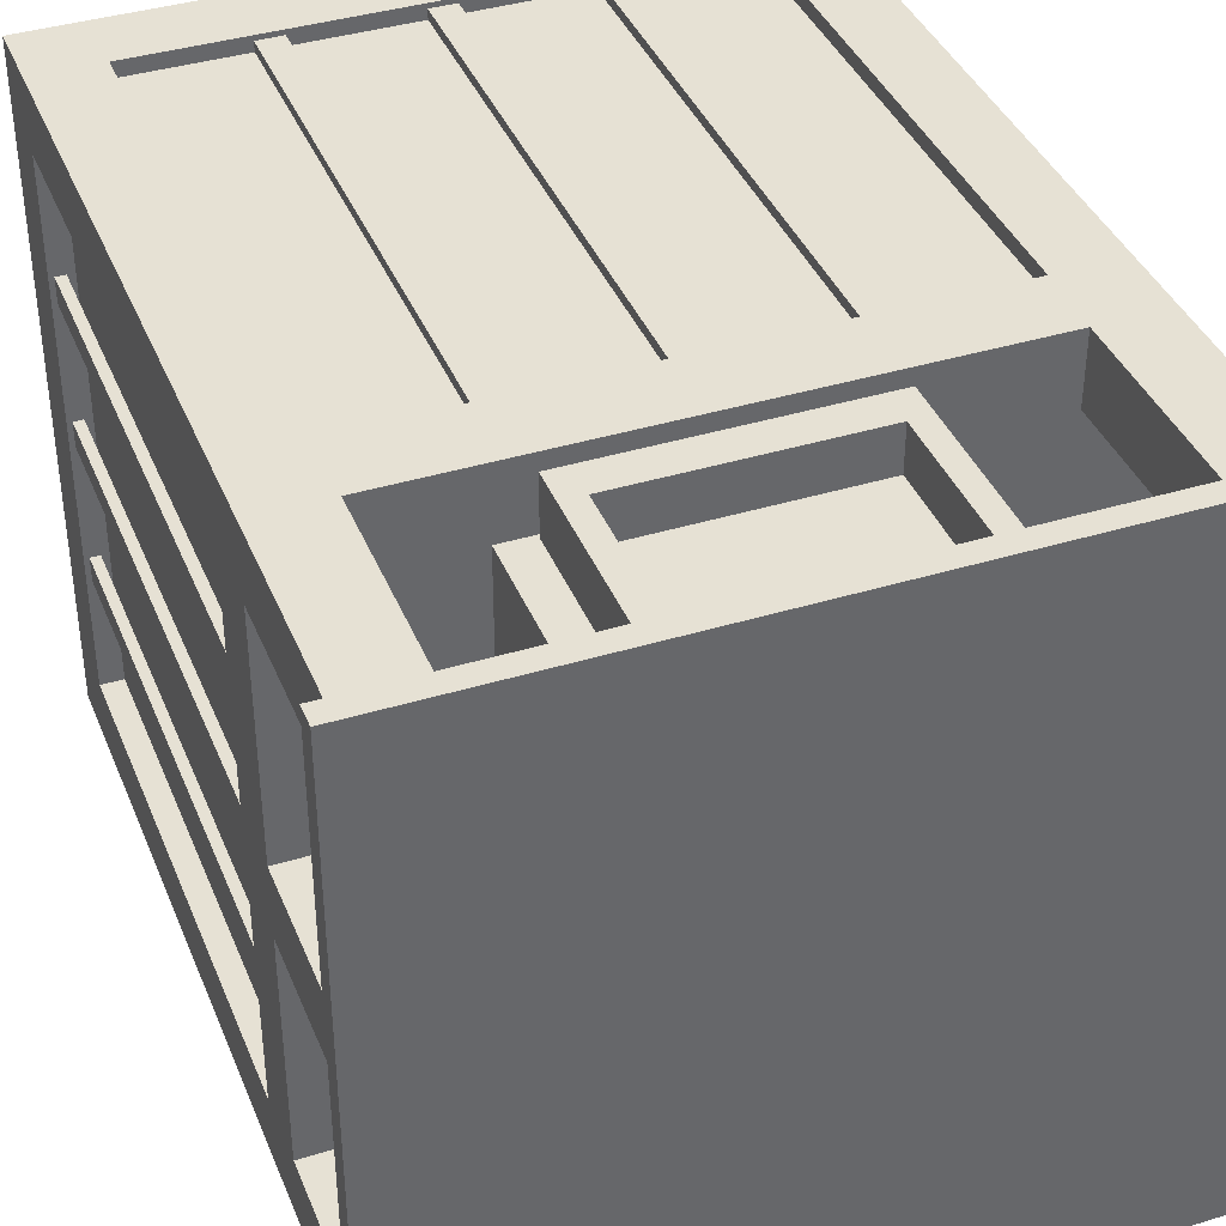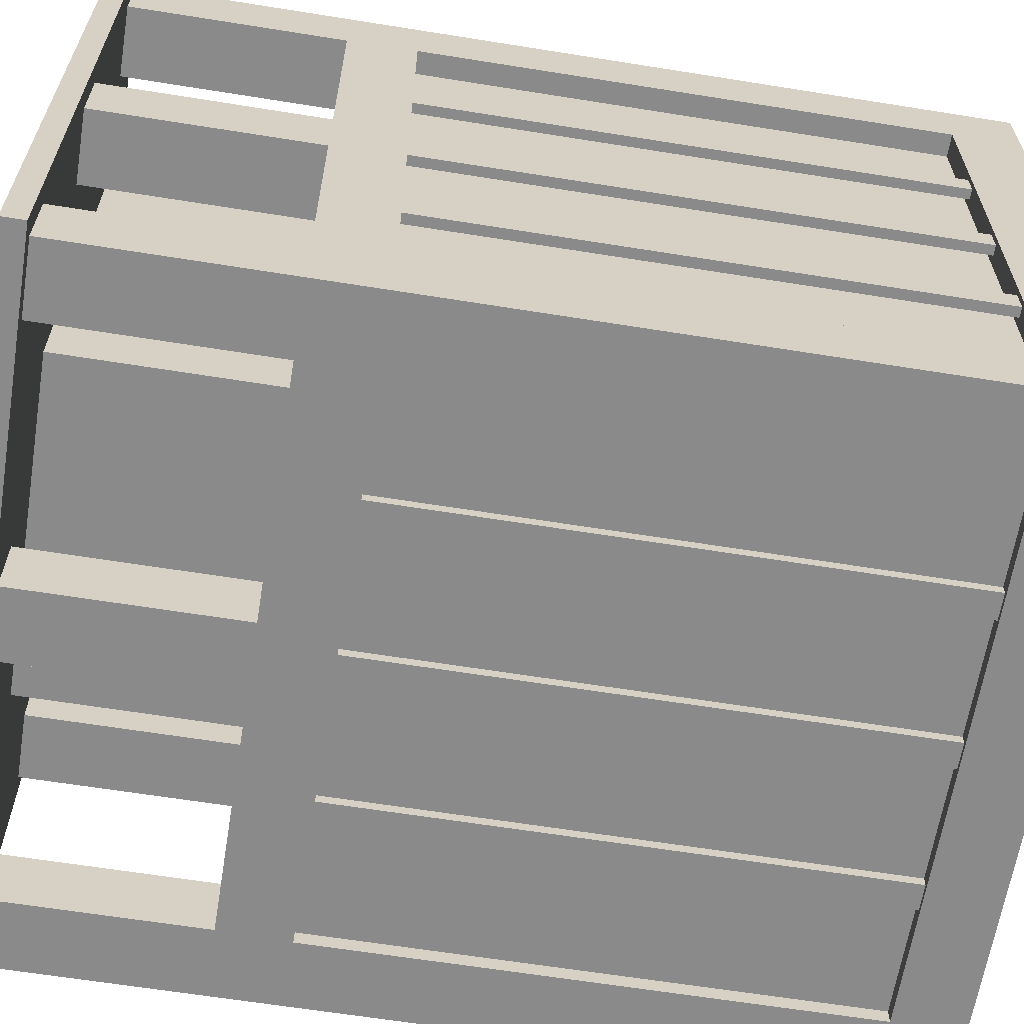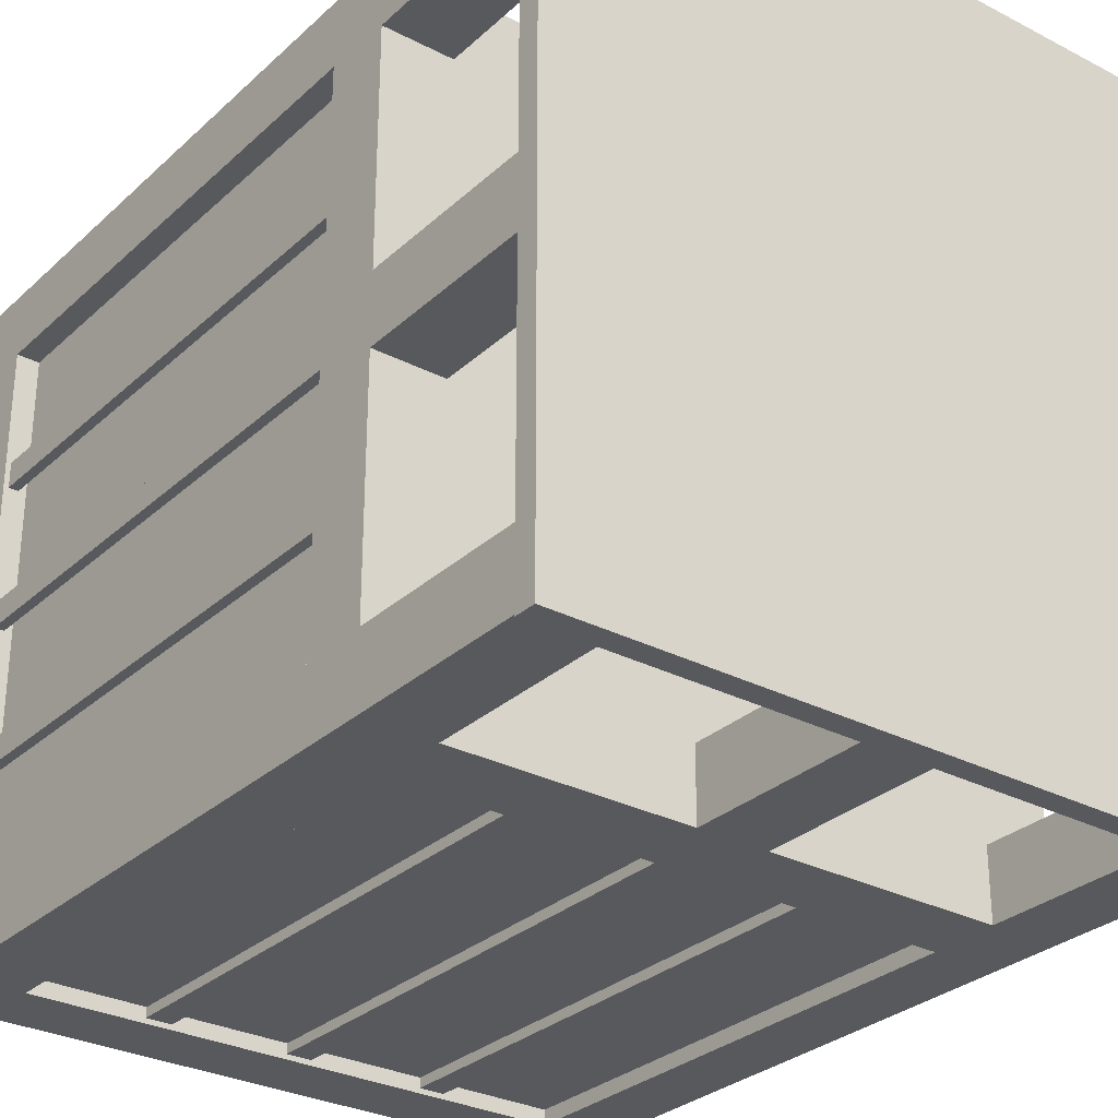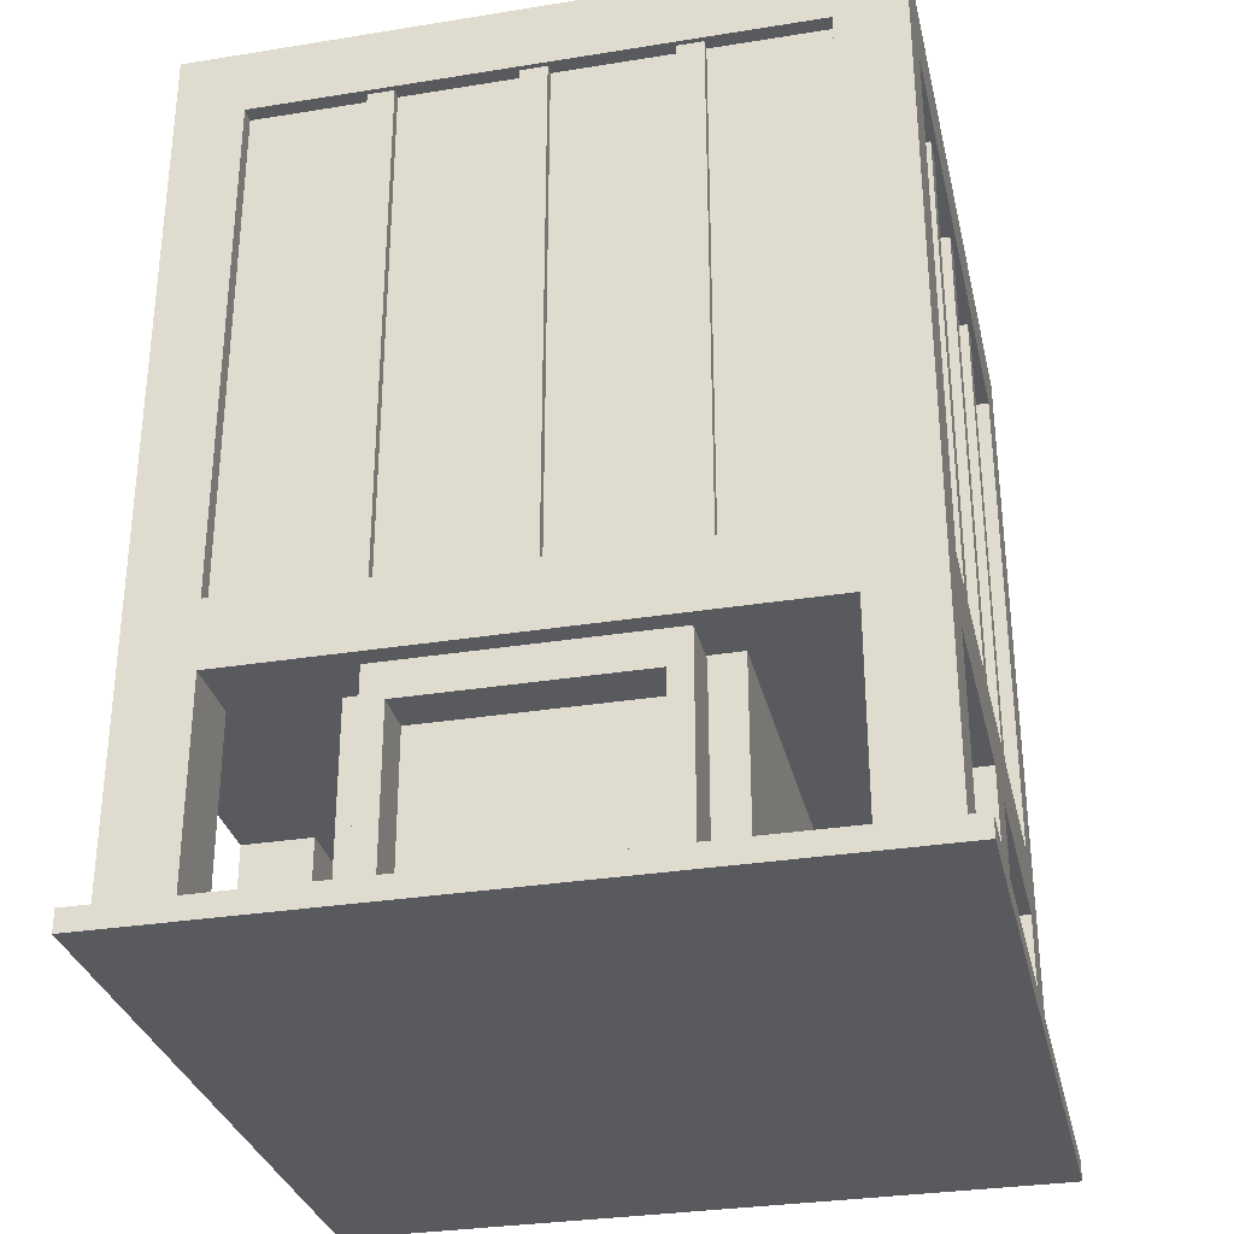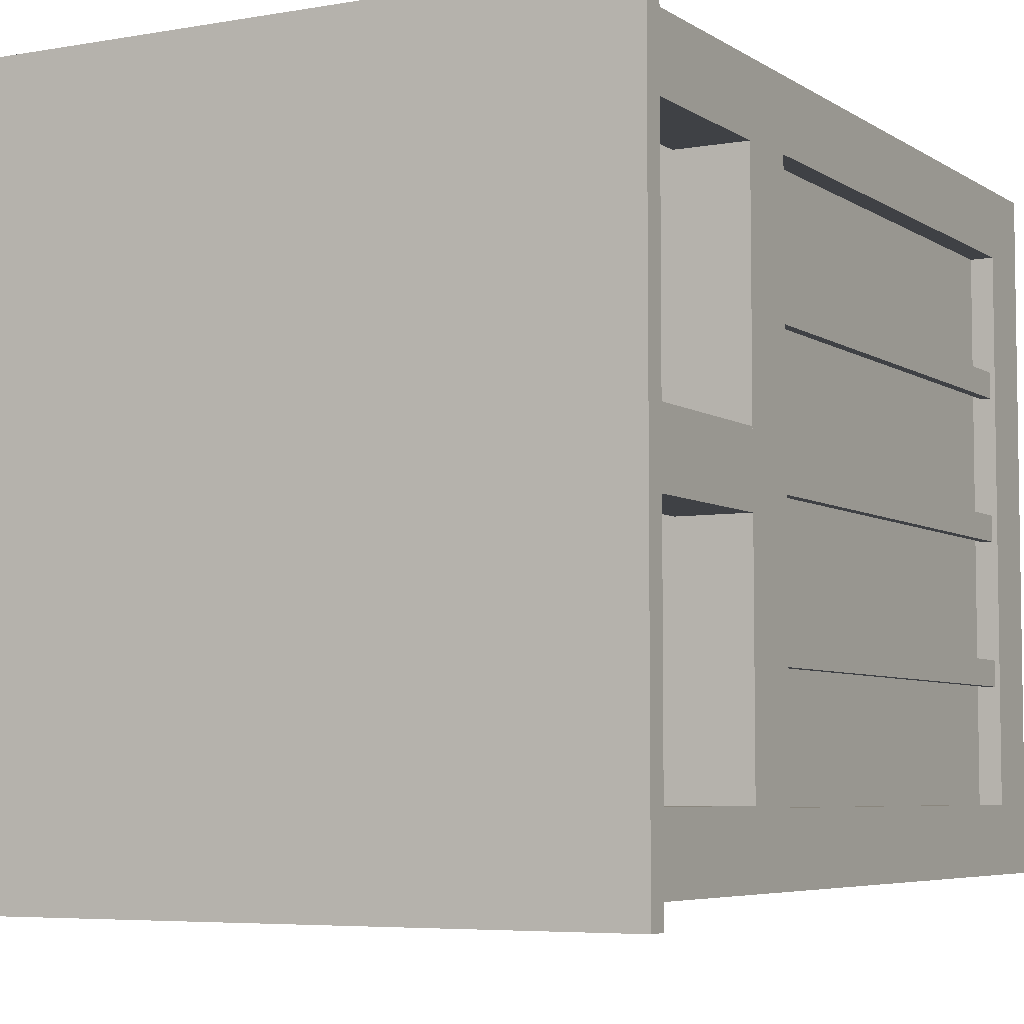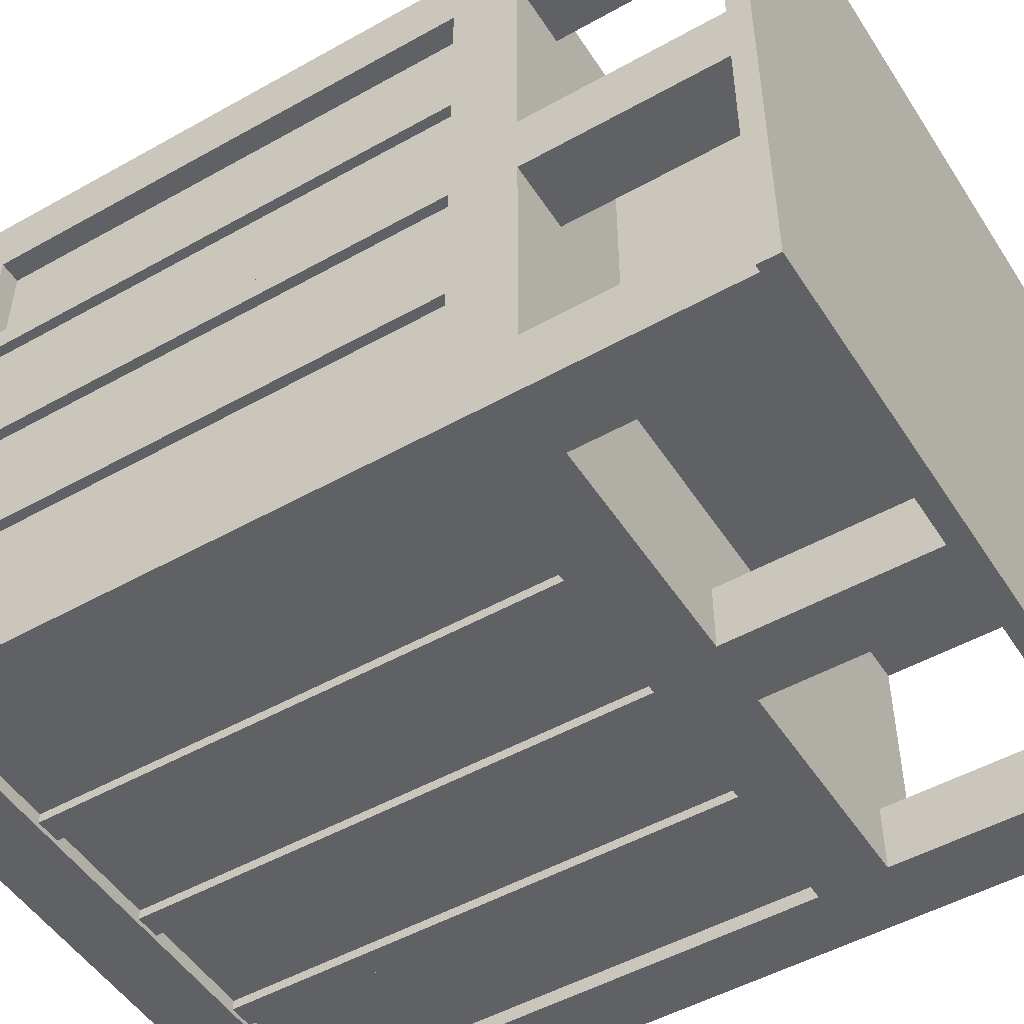
<metadata>
{"format":"obj","ext":"obj","renderer":"f3d","projection":"perspective","resolution":1024,"background":"white","views":[{"elev":39.2,"azim":-20.9,"up":"+Z"},{"elev":-63.5,"azim":80.8,"up":"+Z"},{"elev":-29.7,"azim":-37.3,"up":"+Z"},{"elev":-31.3,"azim":12.9,"up":"+Y"},{"elev":-5.6,"azim":28.8,"up":"+Z"},{"elev":-50.1,"azim":-58.3,"up":"+Z"}]}
</metadata>
<code>
v -6.896 6.203 -3.219
v -6.896 6.203 -2.685
v -6.896 17.04 -3.219
v -6.896 17.04 -2.685
v -6.691 17.04 -3.219
v -6.691 17.04 -2.685
v -6.691 6.203 -3.219
v -6.691 6.203 -2.685
v -6.896 6.203 2.685
v -6.896 6.203 3.219
v -6.896 17.04 2.685
v -6.896 17.04 3.219
v -6.691 17.04 2.685
v -6.691 17.04 3.219
v -6.691 6.203 2.685
v -6.691 6.203 3.219
v -6.896 6.203 -0.2673
v -6.896 6.203 0.2673
v -6.896 17.04 -0.2673
v -6.896 17.04 0.2673
v -6.691 17.04 -0.2673
v -6.691 17.04 0.2673
v -6.691 6.203 -0.2673
v -6.691 6.203 0.2673
v 6.896 6.203 3.219
v 6.896 6.203 2.685
v 6.896 17.04 3.219
v 6.896 17.04 2.685
v 6.691 17.04 3.219
v 6.691 17.04 2.685
v 6.691 6.203 3.219
v 6.691 6.203 2.685
v 6.896 6.203 -2.685
v 6.896 6.203 -3.219
v 6.896 17.04 -2.685
v 6.896 17.04 -3.219
v 6.691 17.04 -2.685
v 6.691 17.04 -3.219
v 6.691 6.203 -2.685
v 6.691 6.203 -3.219
v 6.896 6.203 0.2673
v 6.896 6.203 -0.2673
v 6.896 17.04 0.2673
v 6.896 17.04 -0.2673
v 6.691 17.04 0.2673
v 6.691 17.04 -0.2673
v 6.691 6.203 0.2673
v 6.691 6.203 -0.2673
v 3.219 6.203 -6.896
v 2.685 6.203 -6.896
v 3.219 17.04 -6.896
v 2.685 17.04 -6.896
v 3.219 17.04 -6.691
v 2.685 17.04 -6.691
v 3.219 6.203 -6.691
v 2.685 6.203 -6.691
v -2.685 6.203 -6.896
v -3.219 6.203 -6.896
v -2.685 17.04 -6.896
v -3.219 17.04 -6.896
v -2.685 17.04 -6.691
v -3.219 17.04 -6.691
v -2.685 6.203 -6.691
v -3.219 6.203 -6.691
v 0.2673 6.203 -6.896
v -0.2673 6.203 -6.896
v 0.2673 17.04 -6.896
v -0.2673 17.04 -6.896
v 0.2673 17.04 -6.691
v -0.2673 17.04 -6.691
v 0.2673 6.203 -6.691
v -0.2673 6.203 -6.691
v -3.219 6.203 6.896
v -2.685 6.203 6.896
v -3.219 17.04 6.896
v -2.685 17.04 6.896
v -3.219 17.04 6.691
v -2.685 17.04 6.691
v -3.219 6.203 6.691
v -2.685 6.203 6.691
v 2.685 6.203 6.896
v 3.219 6.203 6.896
v 2.685 17.04 6.896
v 3.219 17.04 6.896
v 2.685 17.04 6.691
v 3.219 17.04 6.691
v 2.685 6.203 6.691
v 3.219 6.203 6.691
v -0.2673 6.203 6.896
v 0.2673 6.203 6.896
v -0.2673 17.04 6.896
v 0.2673 17.04 6.896
v -0.2673 17.04 6.691
v 0.2673 17.04 6.691
v -0.2673 6.203 6.691
v 0.2673 6.203 6.691
v -2.804 0.453 6.727
v 2.805 0.453 6.727
v -2.804 4.711 6.727
v 2.805 4.711 6.727
v -2.804 4.711 5.176
v 2.805 4.711 5.176
v -2.804 0.453 5.176
v 2.805 0.453 5.176
v -2.347 0.7631 6.727
v 2.347 0.7631 6.727
v 2.347 3.99 6.727
v -2.347 3.99 6.727
v -2.347 0.7631 5.802
v 2.347 0.7631 5.802
v 2.347 3.99 5.802
v -2.347 3.99 5.802
v 0.05694 0.7631 5.802
v 0.05694 3.99 5.802
v -0.05693 0.7631 5.802
v -0.05693 3.99 5.802
v -0.4097 2.031 5.802
v -0.2424 2.031 5.802
v -0.2424 2.723 5.802
v -0.4097 2.723 5.802
v 0.2424 2.031 5.802
v 0.2424 2.723 5.802
v 0.4097 2.031 5.802
v 0.4097 2.723 5.802
v -7.421 0 7.42
v 7.421 0 7.42
v -7.421 0.453 7.42
v 7.421 0.453 7.42
v -7.421 0.453 -7.42
v 7.421 0.453 -7.42
v -7.421 0 -7.42
v 7.421 0 -7.42
v 7.001 18.46 -7.001
v -7.001 18.46 -7.001
v 7.001 18.46 7.001
v -7.001 18.46 7.001
v 6.194 18.46 -6.194
v -6.194 18.46 -6.194
v 6.194 18.46 6.194
v -6.194 18.46 6.194
v -5.601 17.04 7.001
v -7.001 17.04 5.601
v -7.001 17.04 -5.601
v -5.601 17.04 -7.001
v 5.601 17.04 -7.001
v 7.001 17.04 -5.601
v 7.001 17.04 5.601
v 5.601 17.04 7.001
v 5.601 6.203 7.001
v 7.001 5.592 7.001
v 7.001 6.203 5.601
v 7.001 6.203 -5.601
v 7.001 5.592 -7.001
v 5.601 6.203 -7.001
v -5.601 6.203 -7.001
v -7.001 5.592 -7.001
v -7.001 6.203 -5.601
v -7.001 6.203 5.601
v -7.001 5.592 7.001
v -5.601 6.203 7.001
v 5.601 6.203 -6.691
v -5.601 6.203 -6.691
v -5.601 17.04 -6.691
v 5.601 17.04 -6.691
v -5.601 17.04 6.691
v -5.601 6.203 6.691
v 5.601 6.203 6.691
v 5.601 17.04 6.691
v -6.532 6.203 -5.601
v -6.532 6.203 5.601
v -6.531 17.04 5.601
v -6.531 17.04 -5.601
v 6.532 17.04 -5.601
v 6.532 17.04 5.601
v 6.532 6.203 5.601
v 6.532 6.203 -5.601
v 6.194 17.86 6.194
v 6.194 17.86 -6.194
v -6.194 17.86 -6.194
v -6.194 17.86 6.194
v -5.601 4.795 -7.001
v 5.601 4.795 -7.001
v 7.001 4.795 -7.001
v 7.001 4.795 -5.601
v 7.001 4.795 5.601
v 7.001 4.795 7.001
v 5.601 4.795 7.001
v -5.601 4.795 7.001
v -7.001 4.795 7.001
v -7.001 4.795 5.601
v -7.001 4.795 -5.601
v -7.001 4.795 -7.001
v 3.474 4.795 5.588
v 2.779 4.795 5.588
v 2.779 0.453 5.588
v 3.474 0.453 5.588
v 3.474 0.453 2.779
v 3.474 4.795 2.779
v 3.474 4.795 -2.779
v 3.474 0.453 -2.779
v 3.474 4.795 -3.474
v 3.474 0.453 -3.474
v 2.779 0.453 -3.474
v 2.779 4.795 -3.474
v -2.779 0.453 -3.474
v -2.779 4.795 -3.474
v -3.474 4.795 -3.474
v -3.474 0.453 -3.474
v -3.474 0.453 -2.779
v -3.474 4.795 -2.779
v -3.474 0.453 2.779
v -3.474 4.795 2.779
v -3.474 4.795 5.588
v -3.474 0.453 5.588
v -2.779 0.453 5.588
v -2.779 4.795 5.588
v 5.559 0.453 7.001
v 7.001 0.453 7.001
v 5.559 4.795 7.001
v 7.001 4.795 7.001
v 5.559 4.795 5.559
v 7.001 4.795 5.559
v 5.559 0.453 5.559
v 7.001 0.453 5.559
v -7.001 0.453 7.001
v -5.559 0.453 7.001
v -7.001 4.795 7.001
v -5.559 4.795 7.001
v -7.001 4.795 5.559
v -5.559 4.795 5.559
v -7.001 0.453 5.559
v -5.559 0.453 5.559
v -7.001 0.453 -5.559
v -5.559 0.453 -5.559
v -7.001 4.795 -5.559
v -5.559 4.795 -5.559
v -7.001 4.795 -7.001
v -5.559 4.795 -7.001
v -7.001 0.453 -7.001
v -5.559 0.453 -7.001
v 5.559 0.453 -5.559
v 7.001 0.453 -5.559
v 5.559 4.795 -5.559
v 7.001 4.795 -5.559
v 5.559 4.795 -7.001
v 7.001 4.795 -7.001
v 5.559 0.453 -7.001
v 7.001 0.453 -7.001
v 5.559 0.453 0.7212
v 7.001 0.453 0.7212
v 5.559 4.795 0.7212
v 7.001 4.795 0.7212
v 5.559 4.795 -0.7212
v 7.001 4.795 -0.7212
v 5.559 0.453 -0.7212
v 7.001 0.453 -0.7212
v -0.7211 0.453 -5.559
v 0.7212 0.453 -5.559
v -0.7211 4.795 -5.559
v 0.7212 4.795 -5.559
v -0.7211 4.795 -7.001
v 0.7212 4.795 -7.001
v -0.7211 0.453 -7.001
v 0.7212 0.453 -7.001
v -7.001 0.453 0.7212
v -5.559 0.453 0.7212
v -7.001 4.795 0.7212
v -5.559 4.795 0.7212
v -7.001 4.795 -0.7212
v -5.559 4.795 -0.7212
v -7.001 0.453 -0.7212
v -5.559 0.453 -0.7212
f 1 2 4 3
f 2 8 6 4
f 7 1 3 5
f 9 10 12 11
f 10 16 14 12
f 15 9 11 13
f 17 18 20 19
f 18 24 22 20
f 23 17 19 21
f 25 26 28 27
f 26 32 30 28
f 31 25 27 29
f 33 34 36 35
f 34 40 38 36
f 39 33 35 37
f 41 42 44 43
f 42 48 46 44
f 47 41 43 45
f 49 50 52 51
f 50 56 54 52
f 55 49 51 53
f 57 58 60 59
f 58 64 62 60
f 63 57 59 61
f 65 66 68 67
f 66 72 70 68
f 71 65 67 69
f 73 74 76 75
f 74 80 78 76
f 79 73 75 77
f 81 82 84 83
f 82 88 86 84
f 87 81 83 85
f 89 90 92 91
f 90 96 94 92
f 95 89 91 93
f 113 114 116 115
f 99 100 102 101
f 98 104 102 100
f 103 97 99 101
f 97 98 106 105
f 98 100 107 106
f 100 99 108 107
f 99 97 105 108
f 105 106 110 113 115 109
f 106 107 111 110
f 107 108 112 116 114 111
f 108 105 109 112
f 117 118 119 120
f 122 121 123 124
f 109 115 118 117
f 115 116 119 118
f 116 112 120 119
f 112 109 117 120
f 114 113 121 122
f 113 110 123 121
f 110 111 124 123
f 111 114 122 124
f 125 126 128 127
f 127 128 130 129
f 129 130 132 131
f 131 132 126 125
f 126 132 130 128
f 131 125 127 129
f 161 162 163 164
f 139 140 136 135
f 165 166 167 168
f 136 142 158 159
f 150 151 147 135
f 153 154 145 133
f 135 148 149 150
f 134 144 155 156
f 159 160 141 136
f 134 138 137 133
f 156 157 143 134
f 133 146 152 153
f 137 139 135 133
f 136 140 138 134
f 169 170 171 172
f 173 174 175 176
f 136 141 148 135
f 142 136 134 143
f 144 134 133 145
f 135 147 146 133
f 193 194 195 196
f 196 197 198 193
f 199 198 197 200
f 201 199 200 202
f 202 203 204 201
f 203 205 206 204
f 207 206 205 208
f 208 209 210 207
f 209 211 212 210
f 213 212 211 214
f 214 215 216 213
f 194 216 215 195
f 154 155 162 161
f 155 144 163 162
f 144 145 164 163
f 145 154 161 164
f 141 160 166 165
f 160 149 167 166
f 149 148 168 167
f 148 141 165 168
f 157 158 170 169
f 158 142 171 170
f 142 143 172 171
f 143 157 169 172
f 146 147 174 173
f 147 151 175 174
f 151 152 176 175
f 152 146 173 176
f 139 137 178 177
f 137 138 179 178
f 138 140 180 179
f 140 139 177 180
f 178 179 180 177
f 182 181 155 154
f 183 182 154 153
f 153 152 184 183
f 151 185 184 152
f 186 185 151 150
f 150 149 187 186
f 149 160 188 187
f 189 188 160 159
f 159 158 190 189
f 191 190 158 157
f 192 191 157 156
f 156 155 181 192
f 186 187 194 193
f 185 186 193 198
f 184 185 198 199
f 183 184 199 201
f 182 183 201 204
f 181 182 204 206
f 192 181 206 207
f 191 192 207 210
f 190 191 210 212
f 189 190 212 213
f 188 189 213 216
f 187 188 216 194
f 217 218 220 219
f 221 222 224 223
f 218 224 222 220
f 223 217 219 221
f 225 226 228 227
f 229 230 232 231
f 226 232 230 228
f 231 225 227 229
f 233 234 236 235
f 237 238 240 239
f 234 240 238 236
f 239 233 235 237
f 241 242 244 243
f 245 246 248 247
f 242 248 246 244
f 247 241 243 245
f 249 250 252 251
f 253 254 256 255
f 250 256 254 252
f 255 249 251 253
f 257 258 260 259
f 261 262 264 263
f 258 264 262 260
f 263 257 259 261
f 265 266 268 267
f 269 270 272 271
f 266 272 270 268
f 271 265 267 269

</code>
